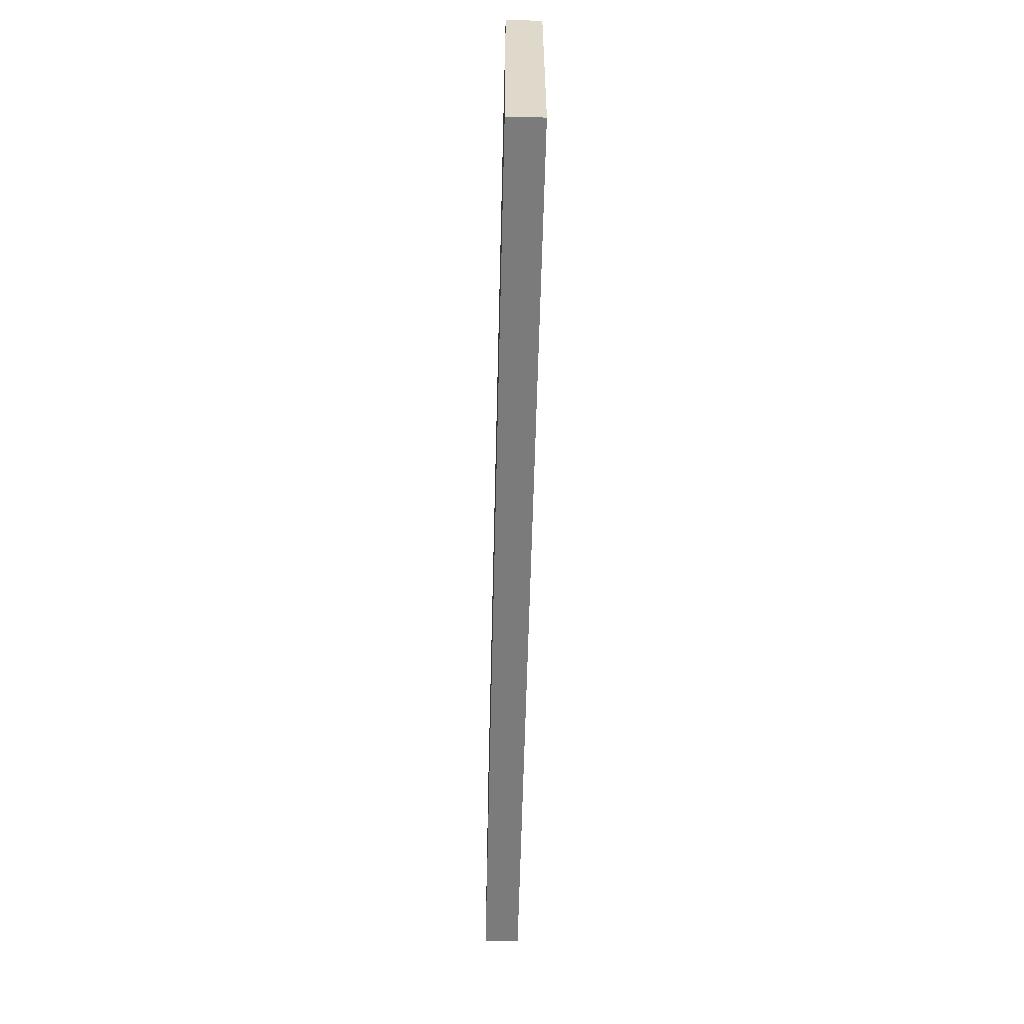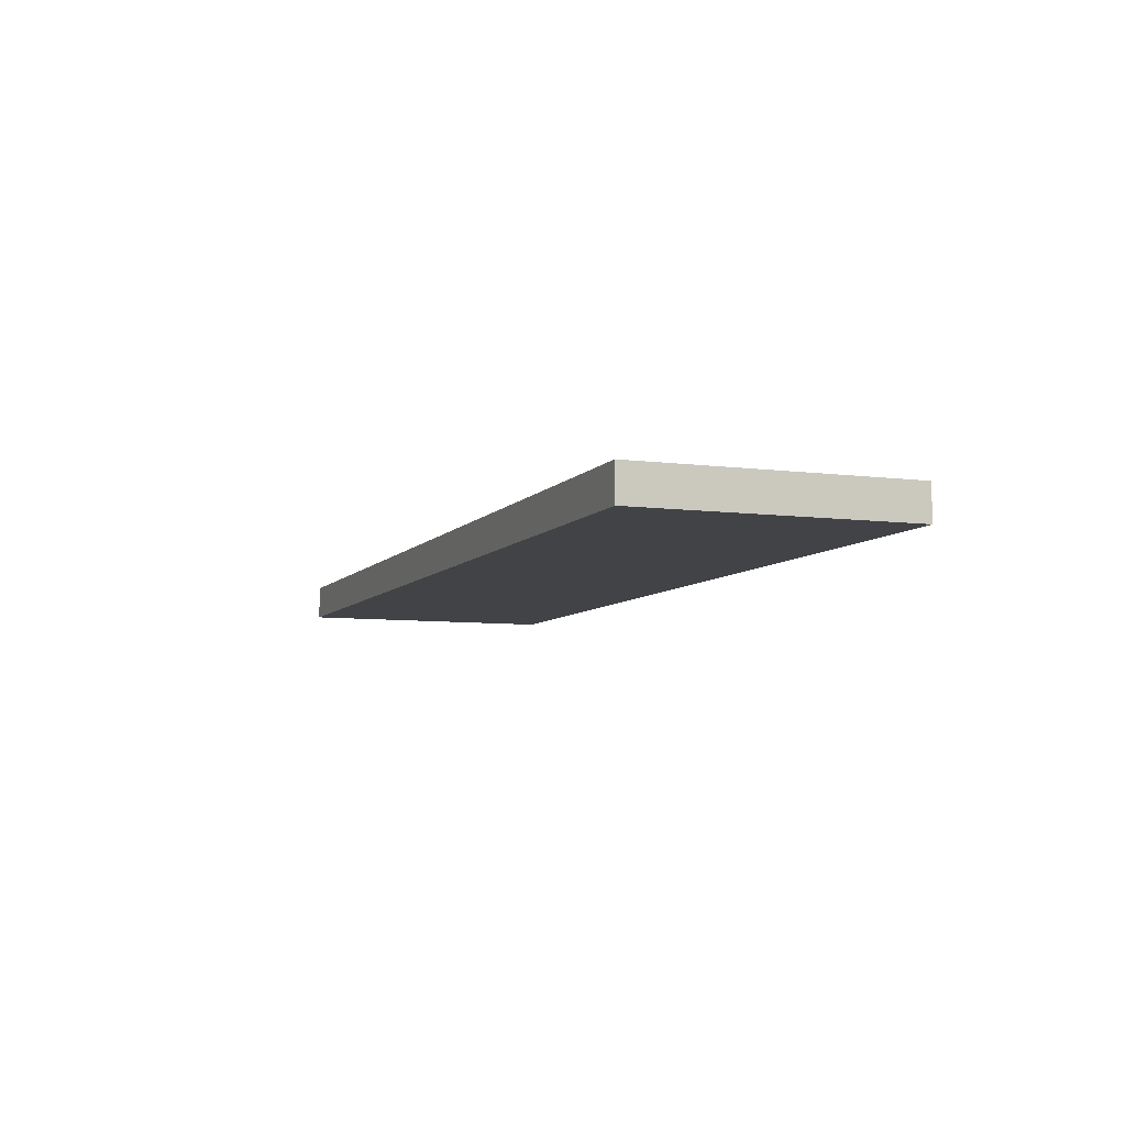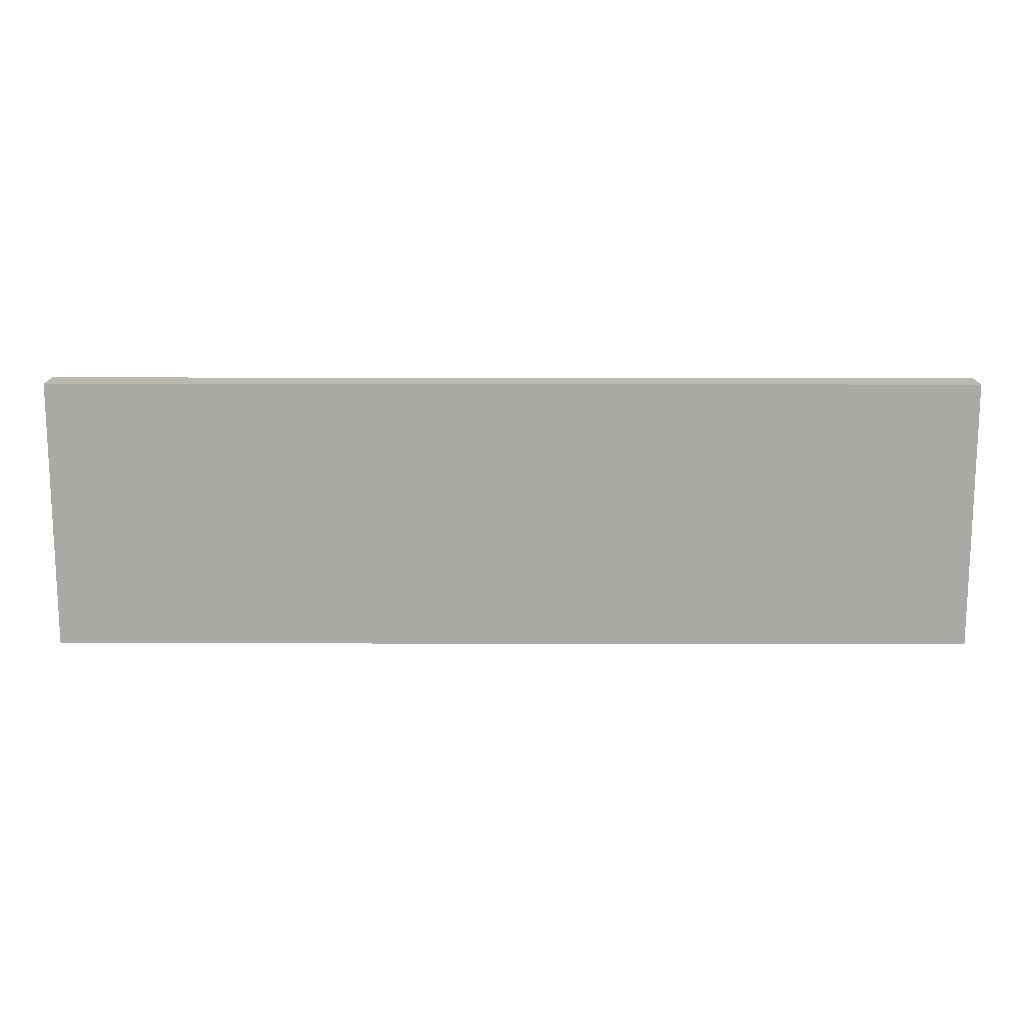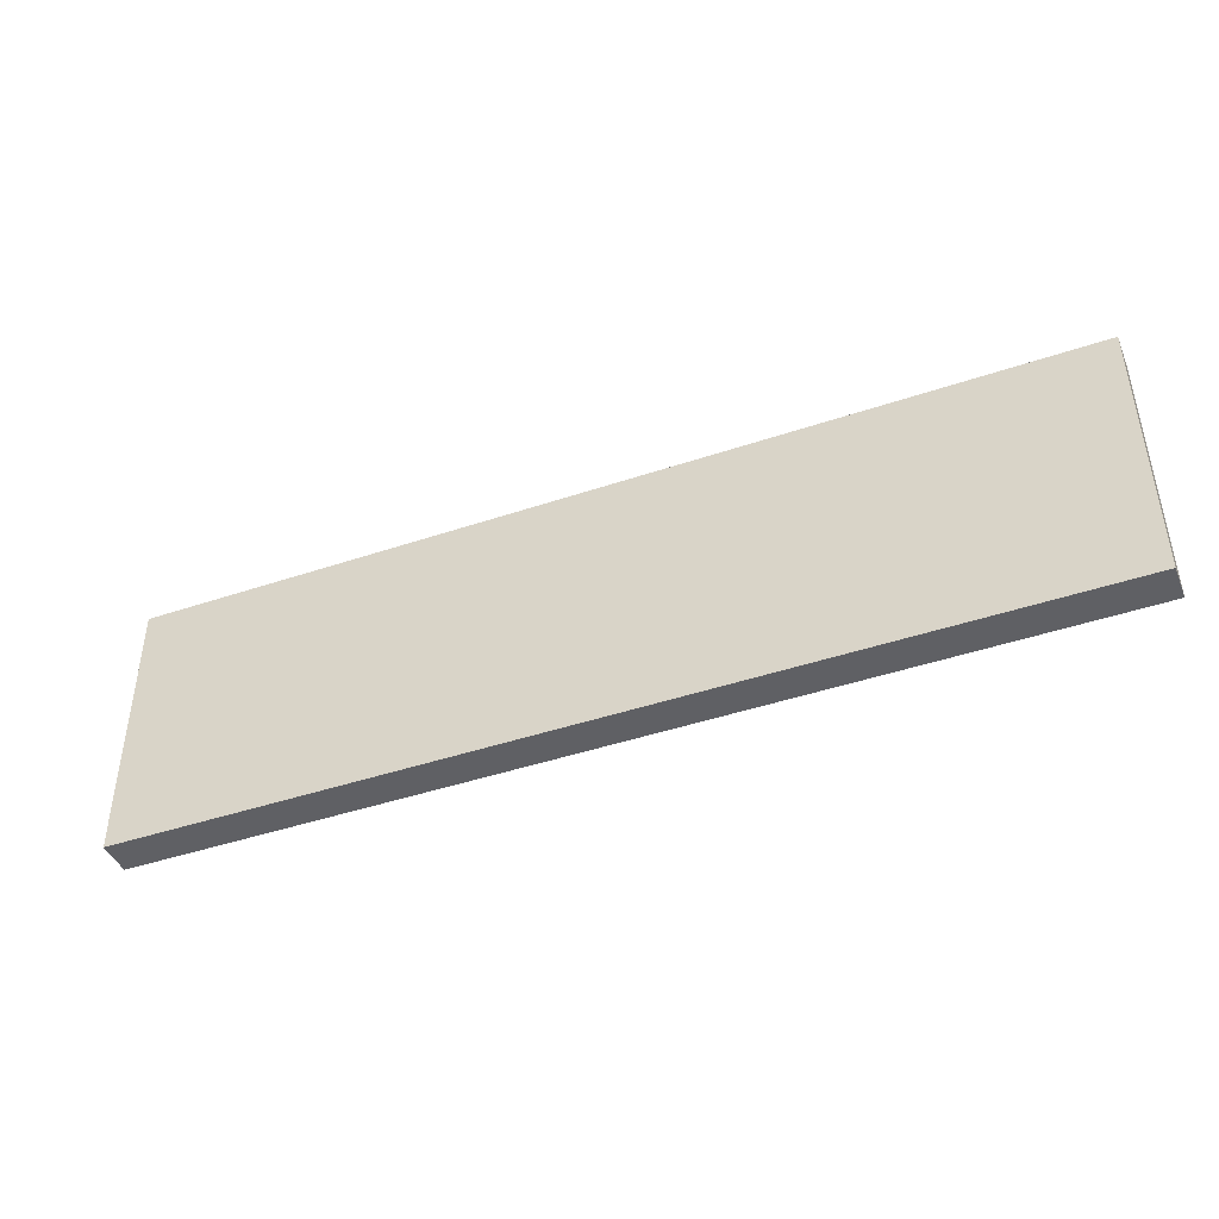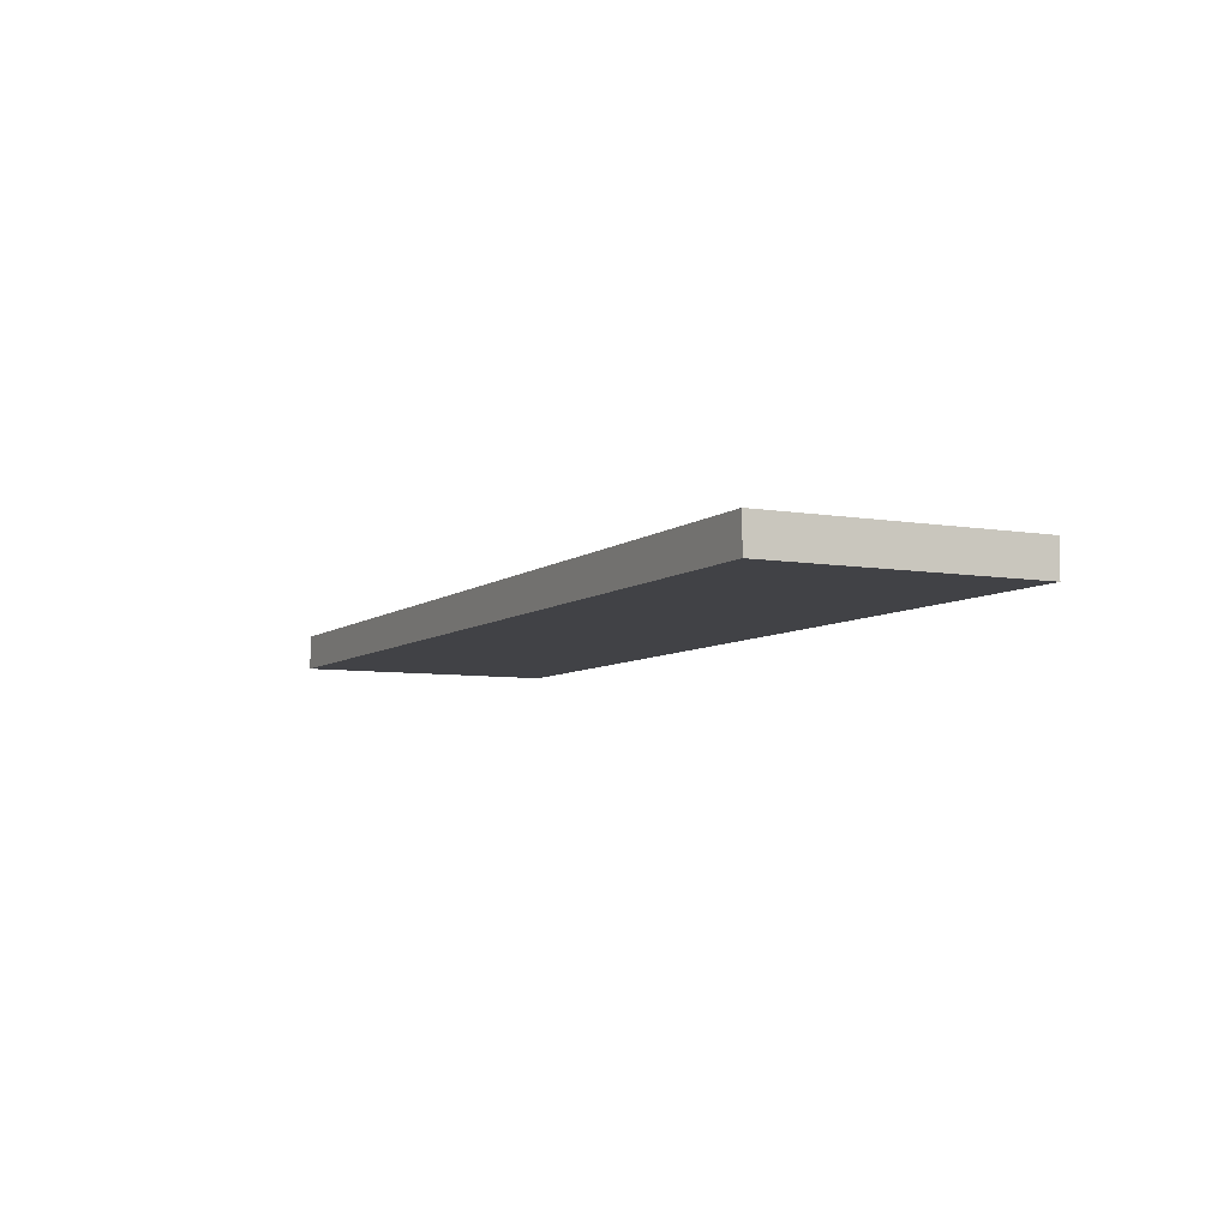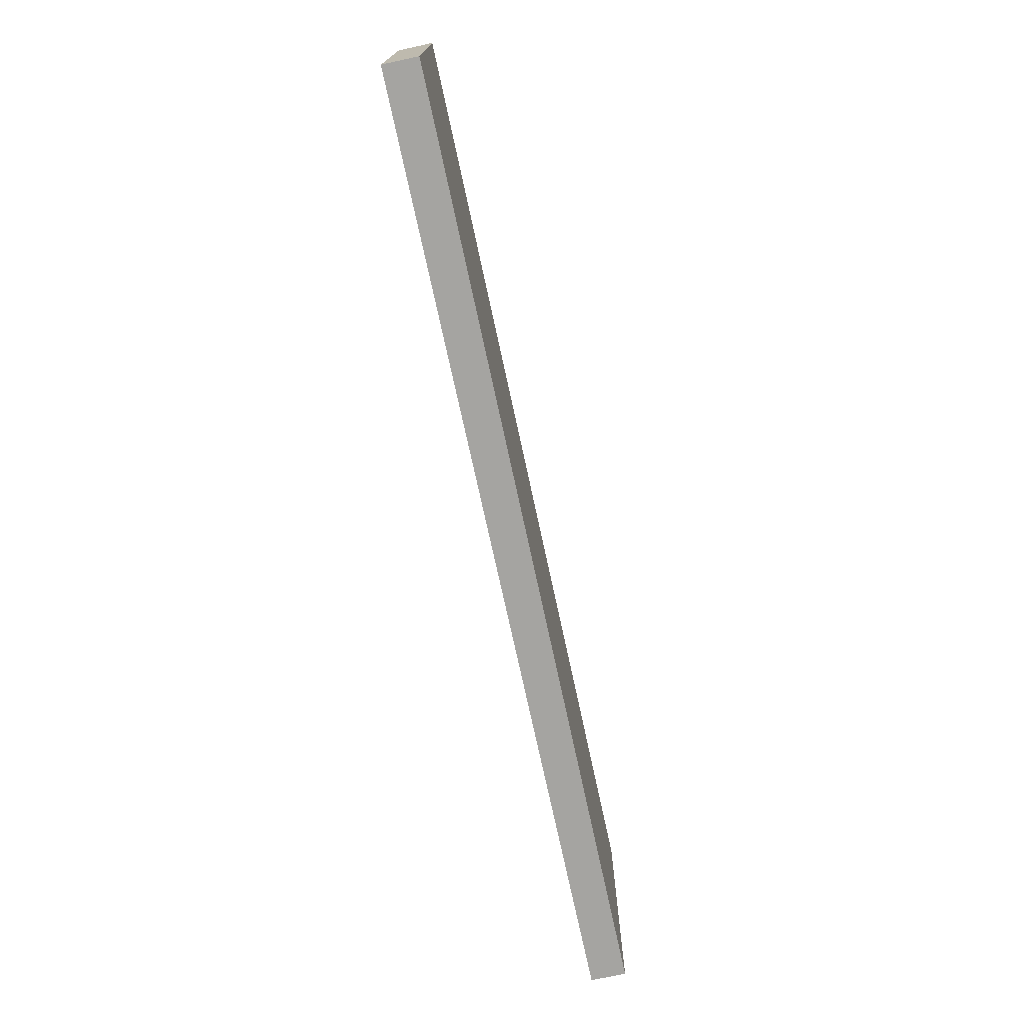
<metadata>
{"format":"obj","ext":"obj","renderer":"f3d","projection":"perspective","resolution":1024,"background":"white","views":[{"elev":-58.5,"azim":-91.4,"up":"+Y"},{"elev":-7.1,"azim":-110.8,"up":"+Z"},{"elev":14.6,"azim":0.3,"up":"+Y"},{"elev":-43.4,"azim":21.8,"up":"+Y"},{"elev":-6.7,"azim":-116.6,"up":"+Z"},{"elev":-73.3,"azim":102.2,"up":"+Y"}]}
</metadata>
<code>
g default
v -0.5193 0.006736 0.01945
v 0.5193 0.006736 0.01945
v -0.5193 0.3094 0.01945
v 0.5193 0.3094 0.01945
v -0.5193 0.3094 -0.01945
v 0.5193 0.3094 -0.01945
v -0.5193 0.006736 -0.01945
v 0.5193 0.006736 -0.01945
g pCube1
f 1 2 4 3
f 3 4 6 5
f 5 6 8 7
f 7 8 2 1
f 2 8 6 4
f 7 1 3 5

</code>
